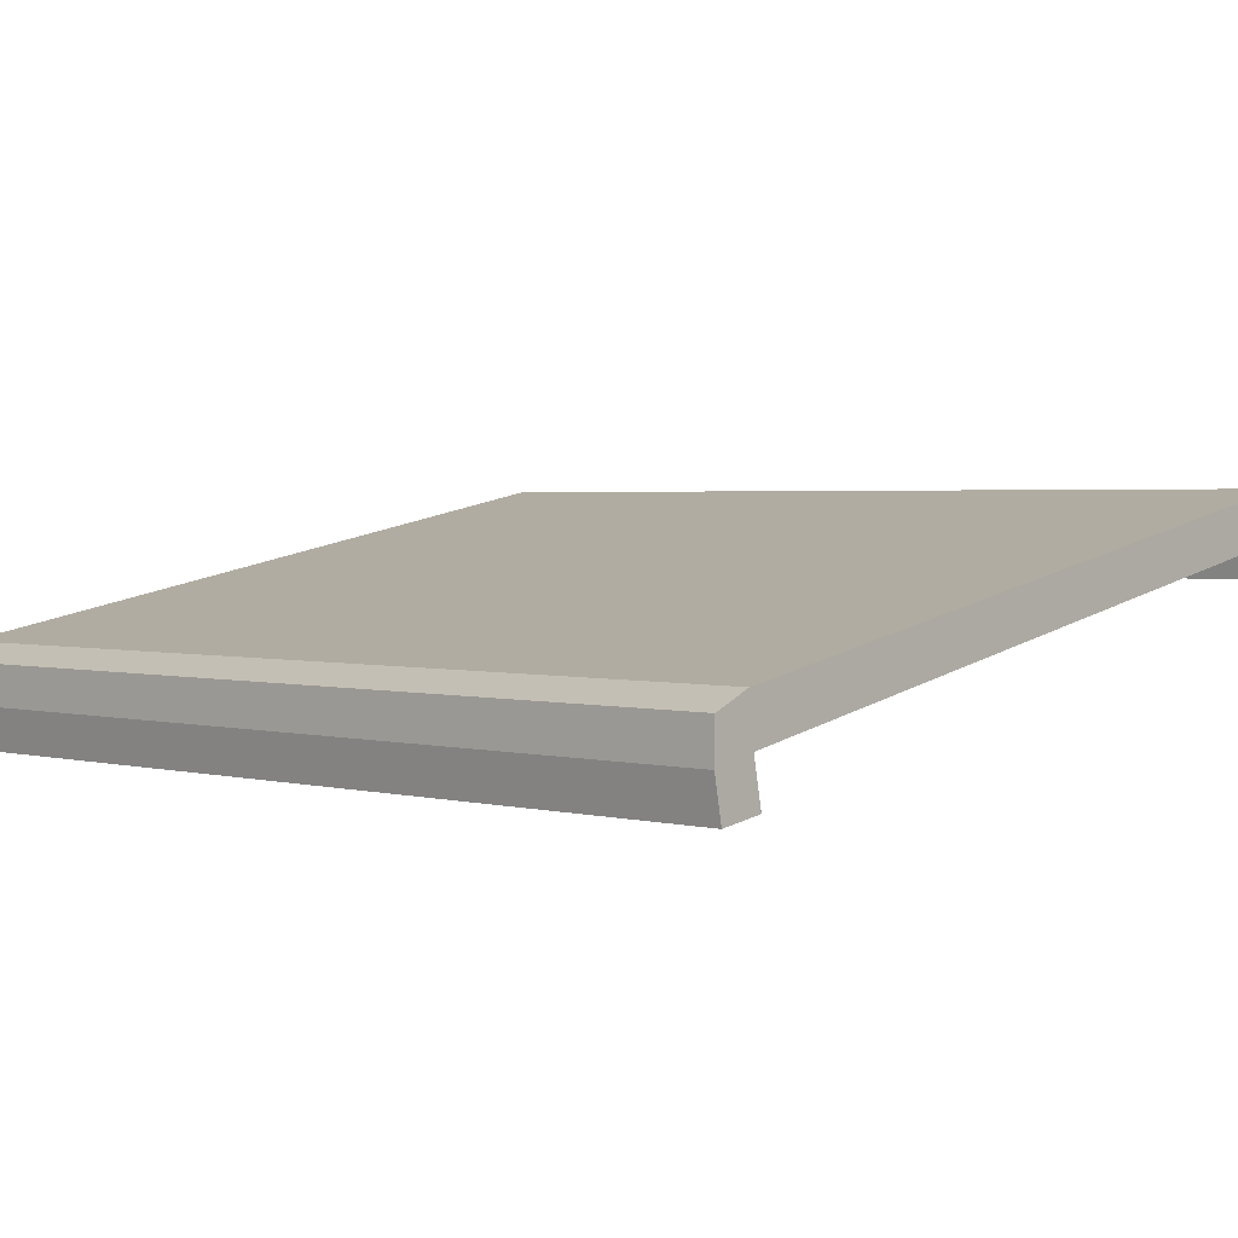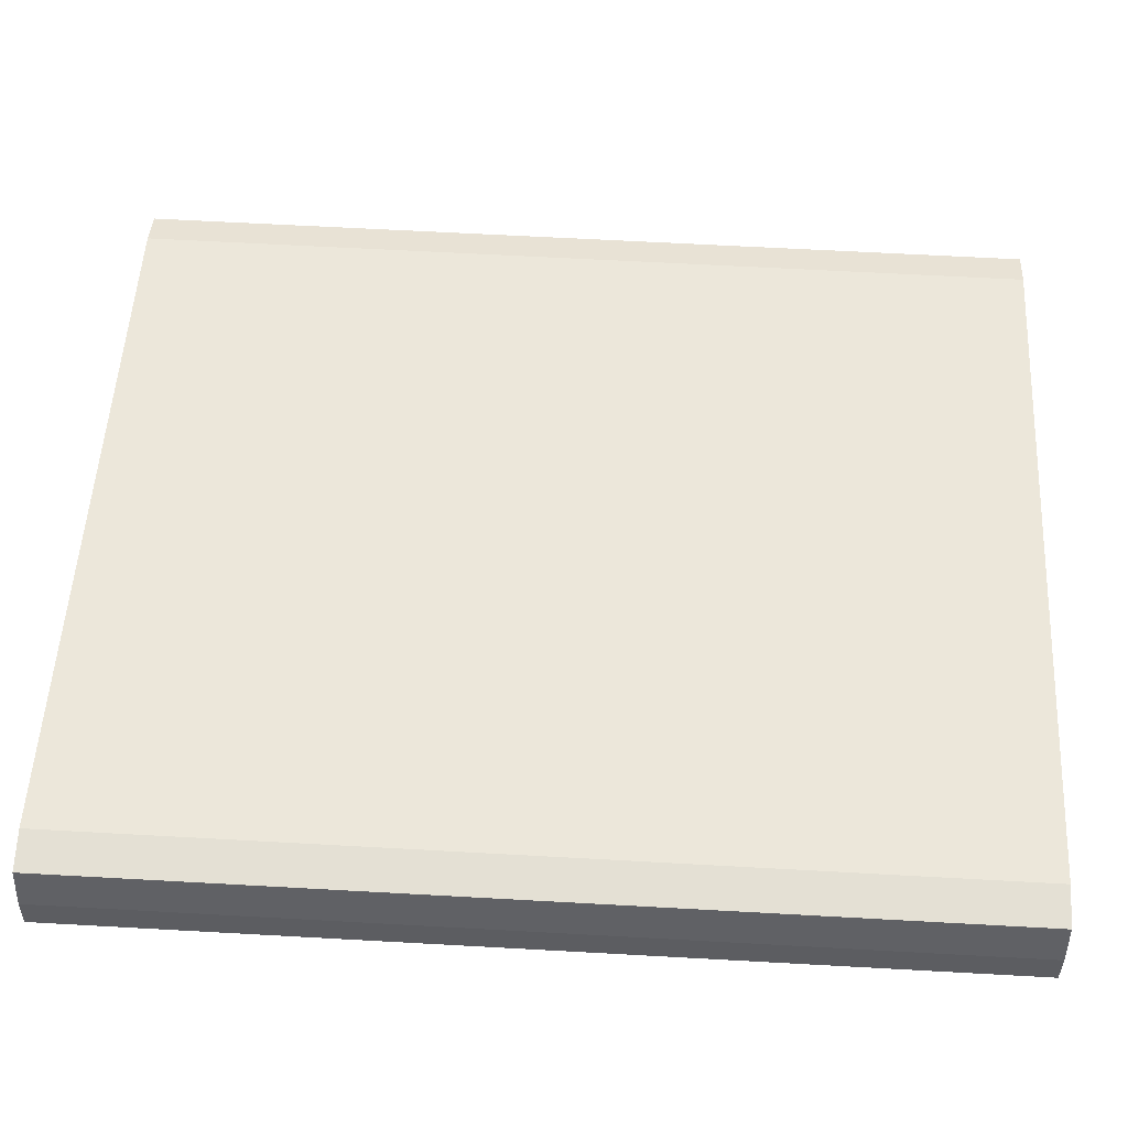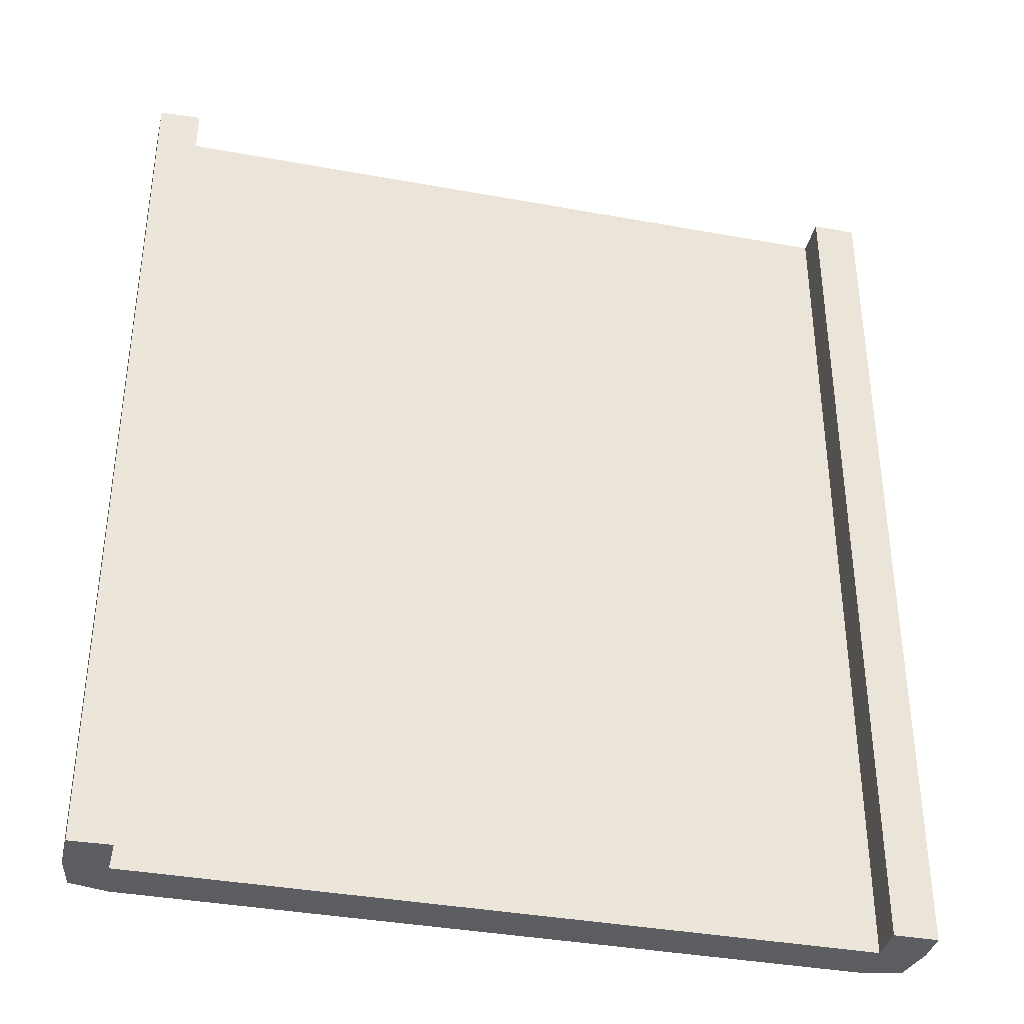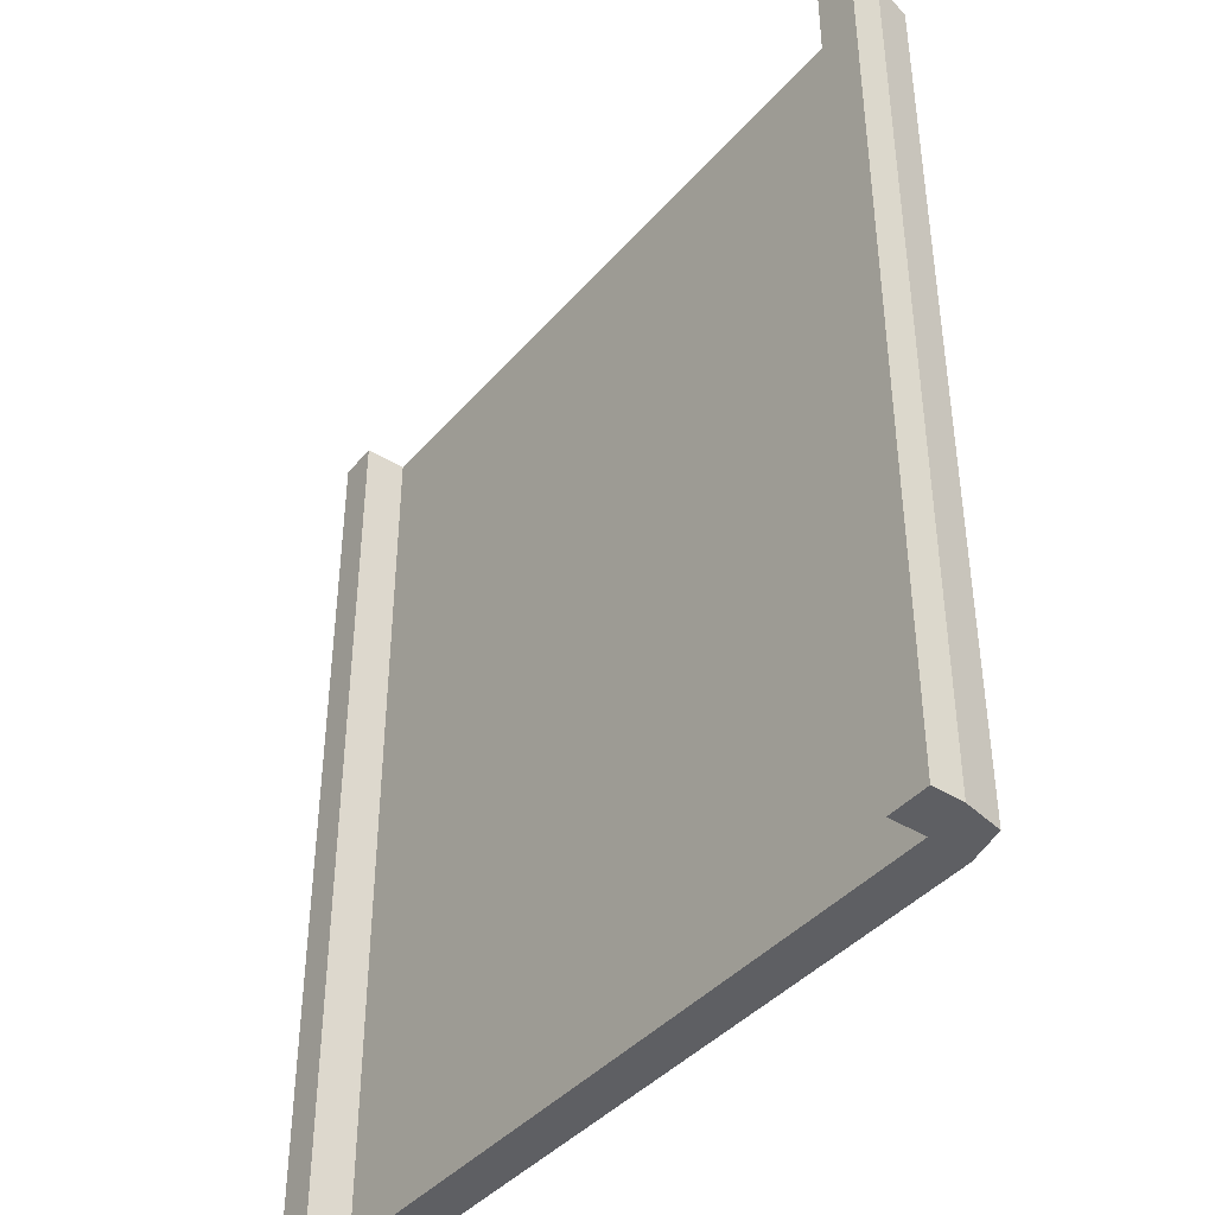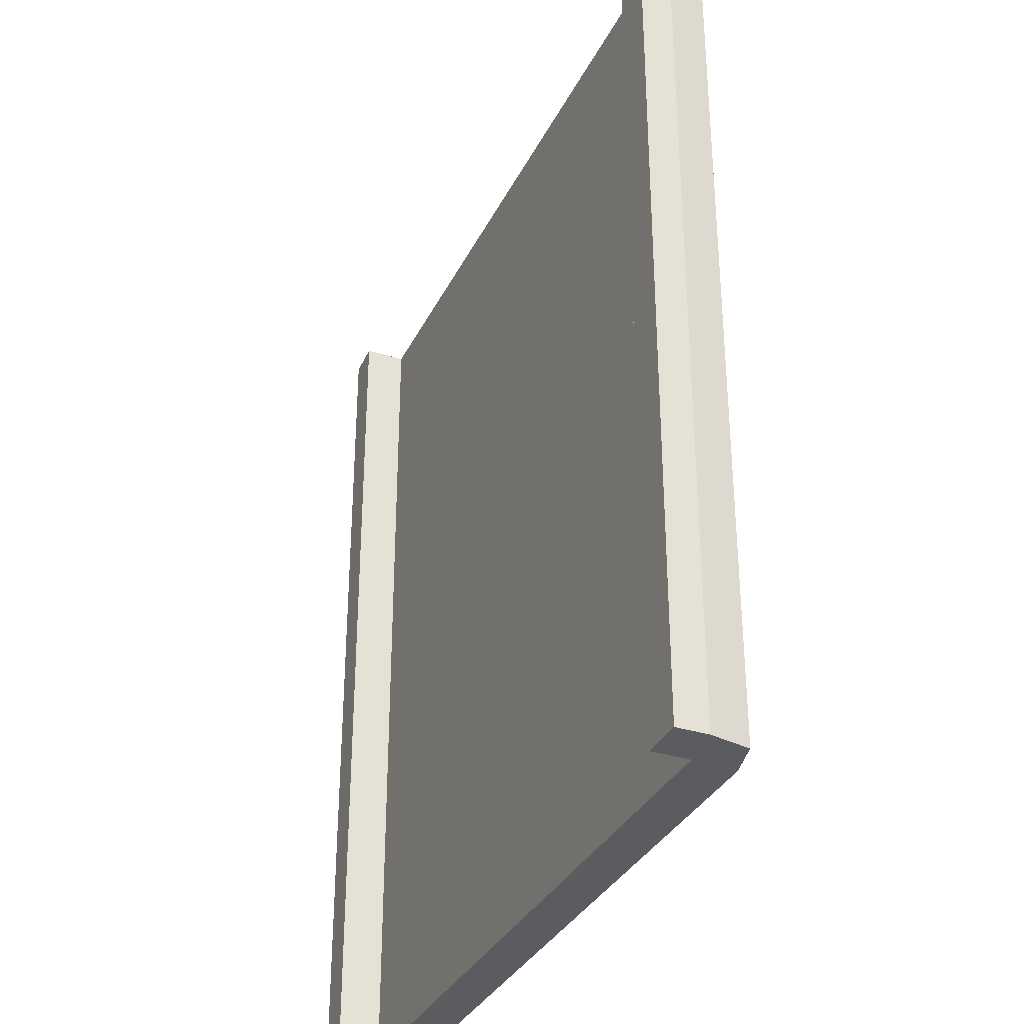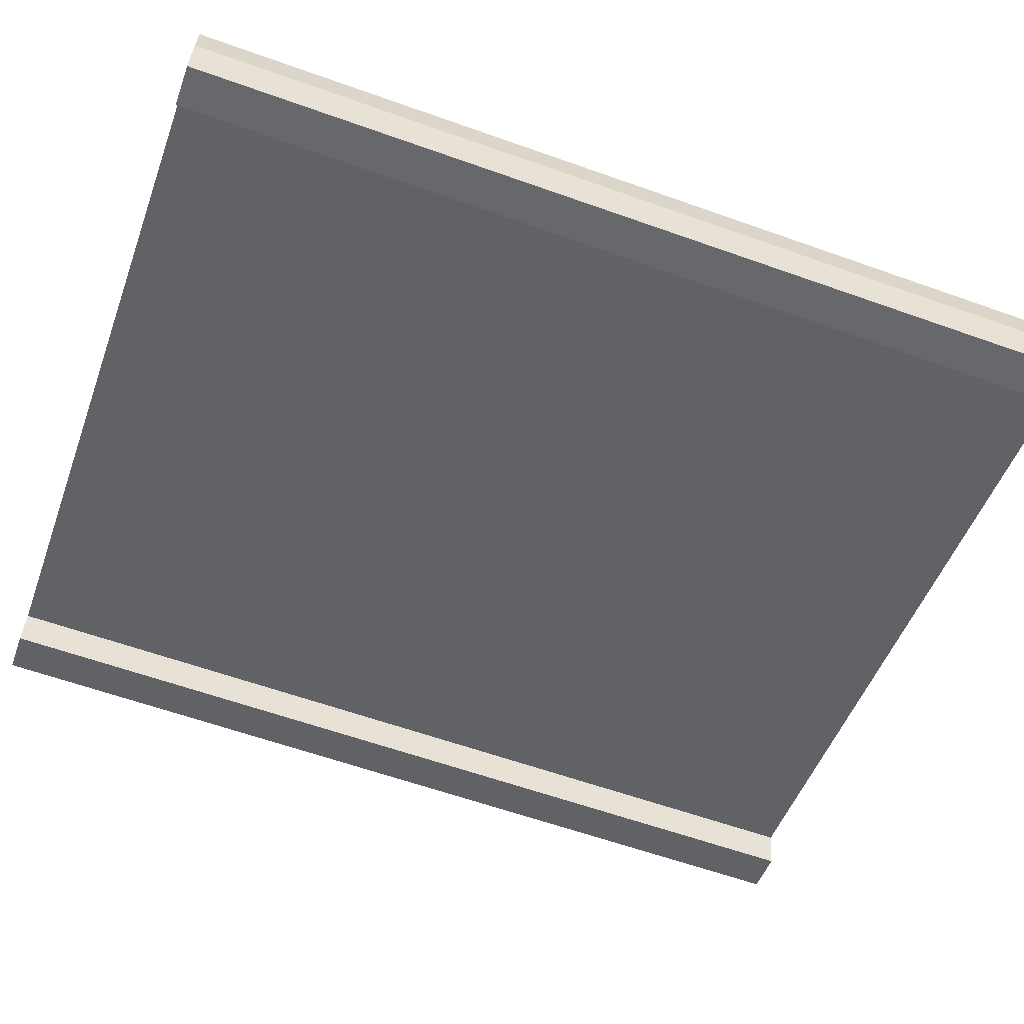
<metadata>
{"format":"obj","ext":"obj","renderer":"f3d","projection":"perspective","resolution":1024,"background":"white","views":[{"elev":2.4,"azim":132.8,"up":"+Z"},{"elev":64.0,"azim":-86.8,"up":"+Z"},{"elev":-37.2,"azim":177.7,"up":"+Y"},{"elev":-41.3,"azim":-116.1,"up":"+Y"},{"elev":-33.6,"azim":-102.2,"up":"+Y"},{"elev":-61.4,"azim":70.1,"up":"+Z"}]}
</metadata>
<code>
v  0.22 32.24 1.113
v  1.533 32.24 -0.297
v  0 32.24 1.974e-15
v  1.791 32.24 1.009
v  0.783 32.24 2.448
v  26.84 32.24 -3.848
v  28.27 32.24 -4.176
v  28.24 32.24 -2.848
v  2.195 32.24 2.499
v  27 32.24 -2.301
v  28 32.24 -5.582
v  26.55 32.24 -5.347
v  28 3.418e-16 -5.582
v  26.55 3.274e-16 -5.347
v  26.84 2.356e-16 -3.848
v  1.791 -6.178e-17 1.009
v  1.533 1.819e-17 -0.297
v  0 0 0
v  0.22 -6.815e-17 1.113
v  28.27 2.557e-16 -4.176
v  28.24 1.744e-16 -2.848
v  0.783 -1.499e-16 2.448
v  2.195 -1.53e-16 2.499
v  27 1.409e-16 -2.301
g defaultobject
f 1 2 3
f 2 1 4
f 4 1 5
f 4 5 6
f 6 5 7
f 7 5 8
f 8 5 9
f 8 9 10
f 6 11 12
f 11 6 7
f 13 12 11
f 12 13 14
f 15 4 6
f 4 15 16
f 17 3 2
f 3 17 18
f 14 6 12
f 6 14 15
f 18 1 3
f 1 18 19
f 16 2 4
f 2 16 17
f 20 11 7
f 11 20 13
f 21 7 8
f 7 21 20
f 19 5 1
f 5 19 22
f 22 9 5
f 9 22 23
f 23 10 9
f 10 23 24
f 24 8 10
f 8 24 21
f 17 19 18
f 19 17 22
f 22 17 16
f 22 16 23
f 23 16 15
f 23 15 24
f 24 15 21
f 21 15 14
f 21 14 13
f 21 13 20

</code>
